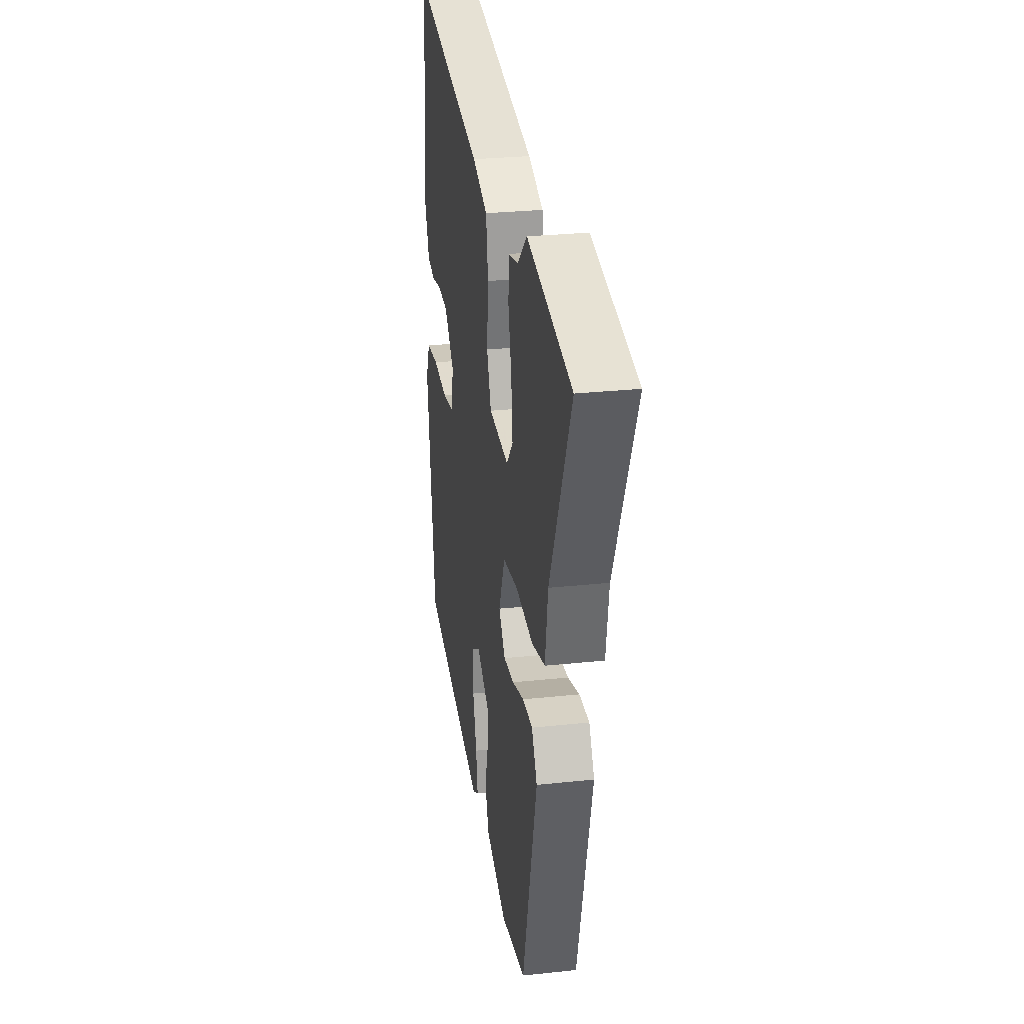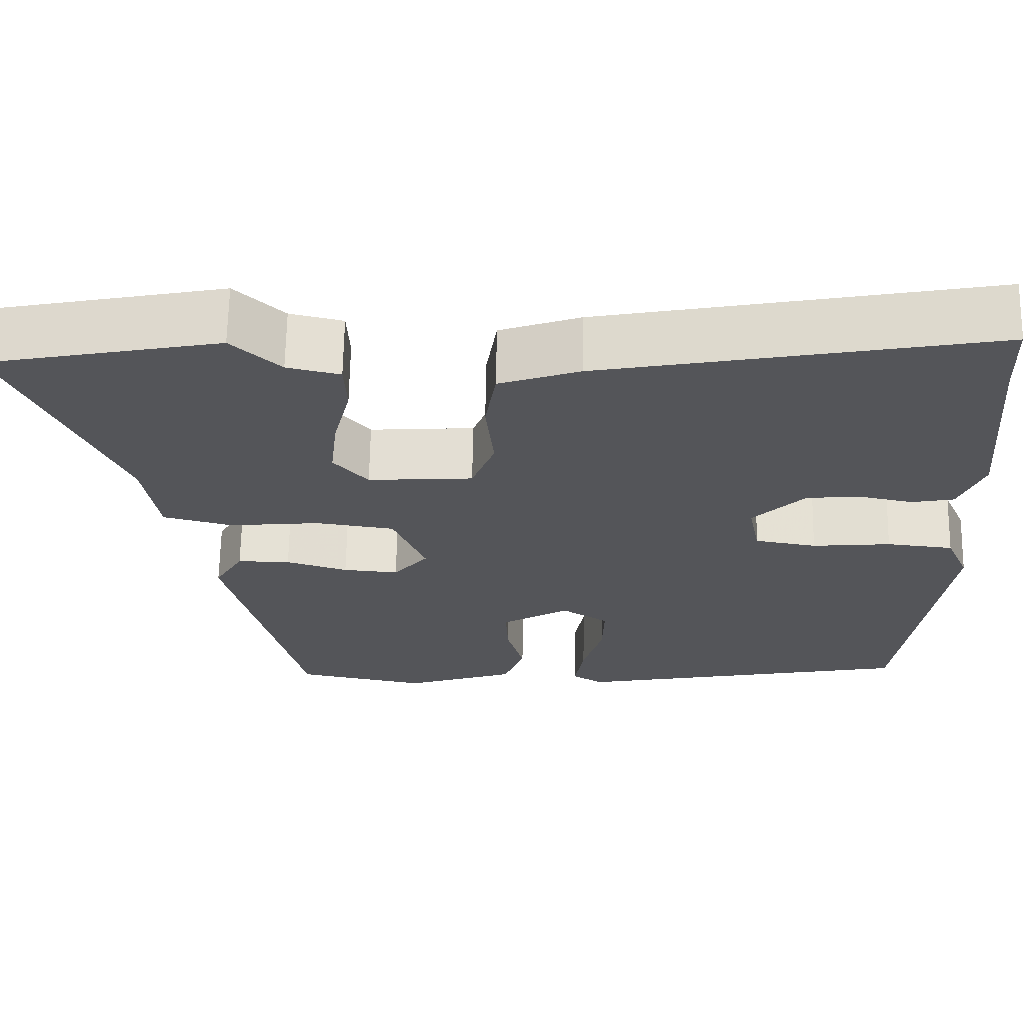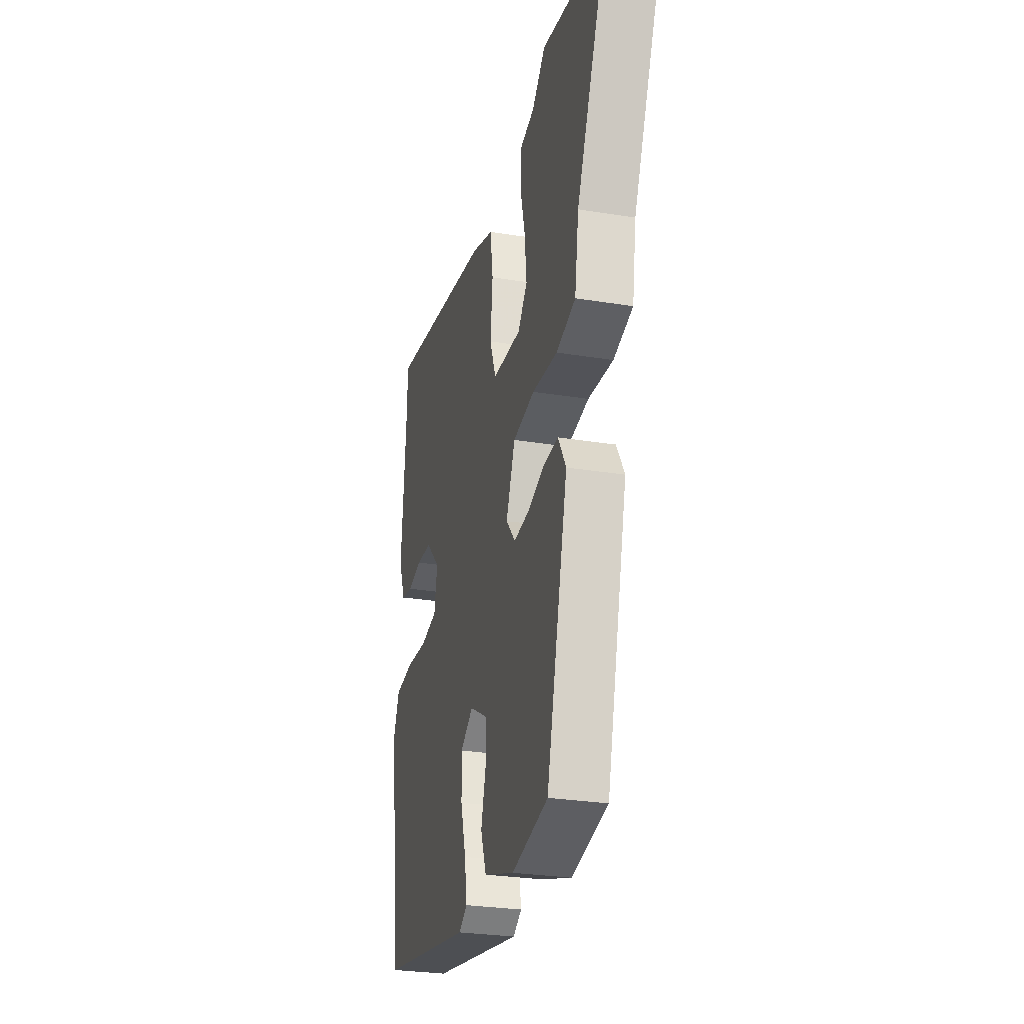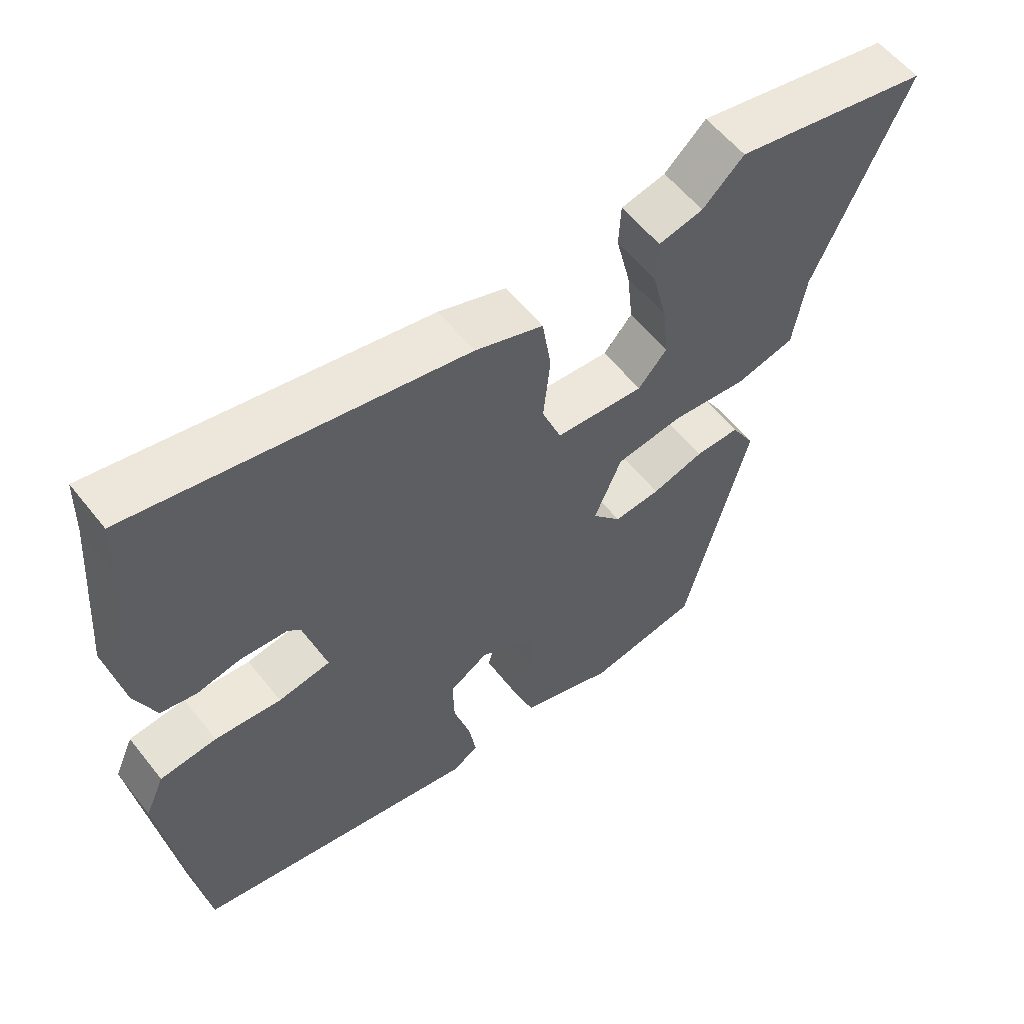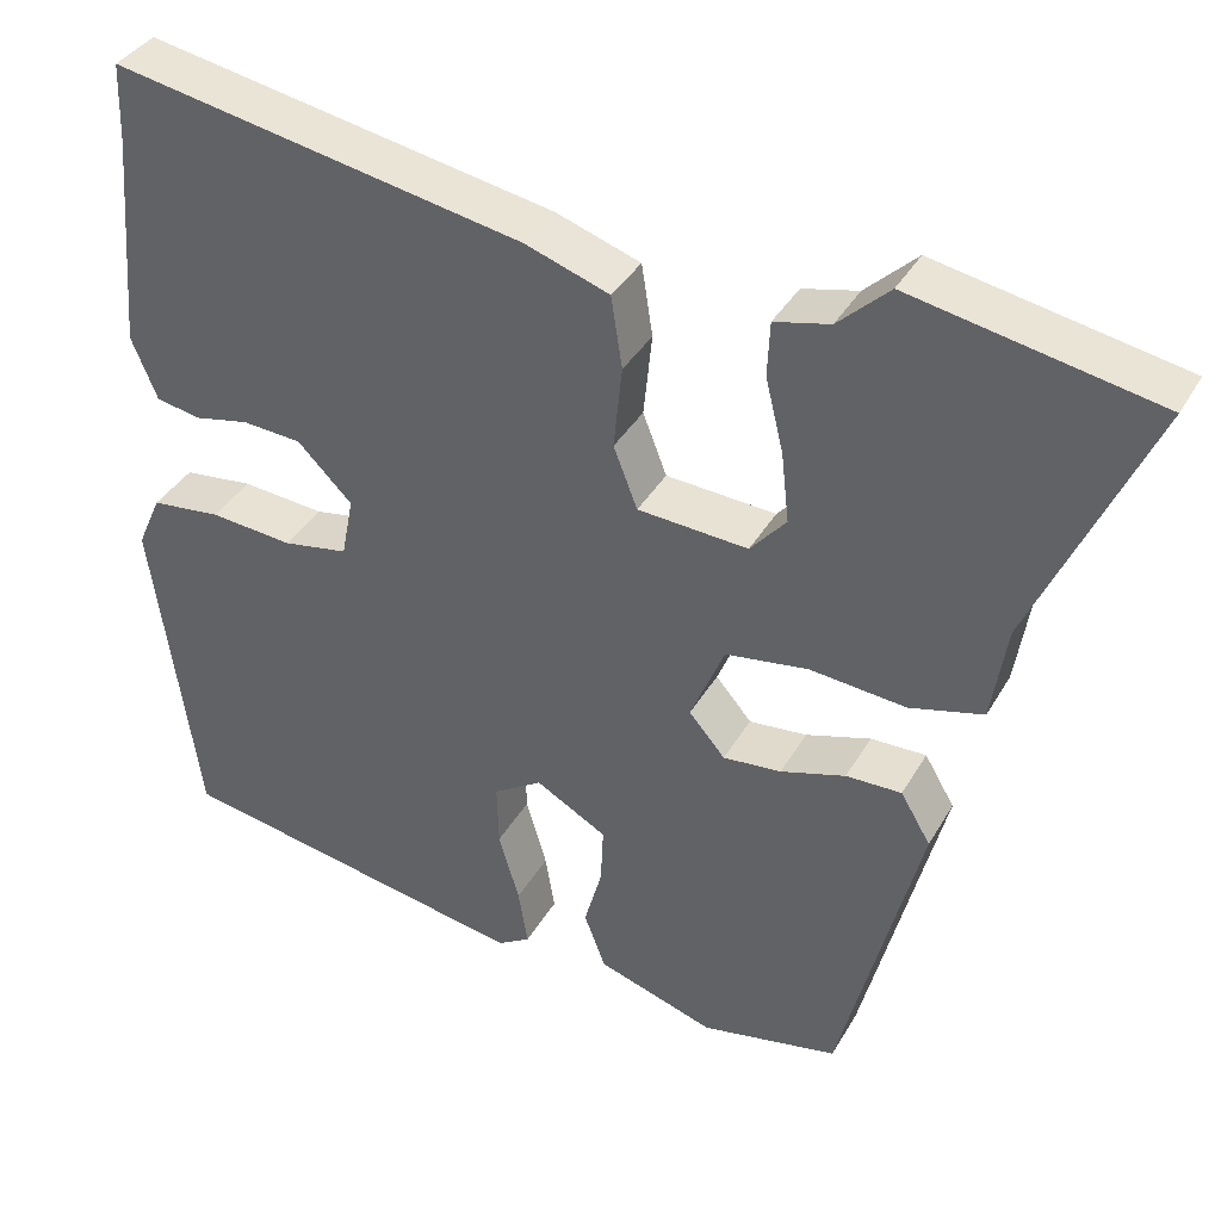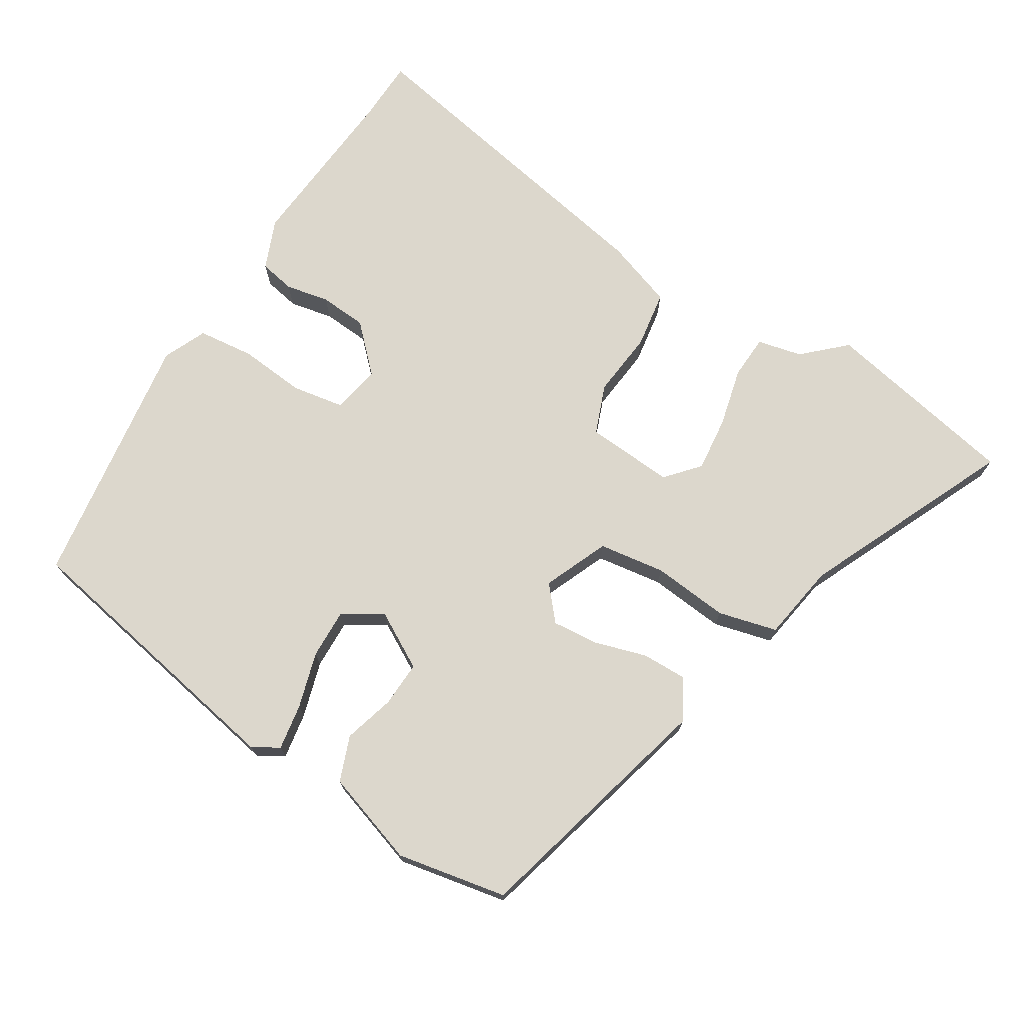
<metadata>
{"format":"obj","ext":"obj","renderer":"f3d","projection":"perspective","resolution":1024,"background":"white","views":[{"elev":28.3,"azim":-99.2,"up":"+Z"},{"elev":65.3,"azim":1.0,"up":"+Z"},{"elev":-28.1,"azim":-103.8,"up":"+Z"},{"elev":57.4,"azim":142.1,"up":"+Z"},{"elev":37.3,"azim":-153.3,"up":"+Z"},{"elev":72.8,"azim":-148.2,"up":"+Y"}]}
</metadata>
<code>
v -0.371 0.07 -0.512
v -0.465 0.07 -0.147
v -0.43 0.07 -0.088
v -0.365 0.07 -0.089
v -0.289 0.07 -0.112
v -0.221 0.07 -0.118
v -0.179 0.07 -0.069
v -0.219 0.07 0.026
v -0.316 0.07 0.04
v -0.428 0.07 0.029
v -0.514 0.07 0.051
v -0.532 0.07 0.164
v -0.668 0.07 0.467
v -0.382 0.07 0.523
v -0.322 0.07 0.467
v -0.257 0.07 0.452
v -0.254 0.07 0.388
v -0.275 0.07 0.302
v -0.284 0.07 0.221
v -0.242 0.07 0.173
v -0.113 0.07 0.182
v -0.085 0.07 0.254
v -0.095 0.07 0.351
v -0.082 0.07 0.435
v 0.017 0.07 0.469
v 0.498 0.07 0.559
v 0.501 0.07 0.468
v 0.522 0.07 0.216
v 0.492 0.07 0.143
v 0.44 0.07 0.133
v 0.376 0.07 0.146
v 0.307 0.07 0.141
v 0.243 0.07 0.077
v 0.257 0.07 0.006
v 0.333 0.07 -0.007
v 0.43 0.07 0.002
v 0.512 0.07 -0.007
v 0.54 0.07 -0.07
v 0.487 0.07 -0.447
v 0.069 0.07 -0.525
v 0.031 0.07 -0.502
v 0.042 0.07 -0.435
v 0.066 0.07 -0.353
v 0.068 0.07 -0.28
v 0.011 0.07 -0.244
v -0.072 0.07 -0.291
v -0.069 0.07 -0.358
v -0.048 0.07 -0.432
v -0.073 0.07 -0.498
v -0.21 0.07 -0.543
v -0.371 0 -0.512
v -0.465 0 -0.147
v -0.43 0 -0.088
v -0.365 0 -0.089
v -0.289 0 -0.112
v -0.221 0 -0.118
v -0.179 0 -0.069
v -0.219 0 0.026
v -0.316 0 0.04
v -0.428 0 0.029
v -0.514 0 0.051
v -0.532 0 0.164
v -0.668 0 0.467
v -0.382 0 0.523
v -0.322 0 0.467
v -0.257 0 0.452
v -0.254 0 0.388
v -0.275 0 0.302
v -0.284 0 0.221
v -0.242 0 0.173
v -0.113 0 0.182
v -0.085 0 0.254
v -0.095 0 0.351
v -0.082 0 0.435
v 0.017 0 0.469
v 0.498 0 0.559
v 0.501 0 0.468
v 0.522 0 0.216
v 0.492 0 0.143
v 0.44 0 0.133
v 0.376 0 0.146
v 0.307 0 0.141
v 0.243 0 0.077
v 0.257 0 0.006
v 0.333 0 -0.007
v 0.43 0 0.002
v 0.512 0 -0.007
v 0.54 0 -0.07
v 0.487 0 -0.447
v 0.069 0 -0.525
v 0.031 0 -0.502
v 0.042 0 -0.435
v 0.066 0 -0.353
v 0.068 0 -0.28
v 0.011 0 -0.244
v -0.072 0 -0.291
v -0.069 0 -0.358
v -0.048 0 -0.432
v -0.073 0 -0.498
v -0.21 0 -0.543
f 3 4 5
f 2 3 5
f 1 2 5
f 50 1 5
f 49 50 5
f 48 49 5
f 47 48 5
f 46 47 5 6
f 45 46 6 7
f 44 45 7 8
f 41 42 43
f 40 41 43
f 39 40 43
f 38 39 43
f 37 38 43
f 36 37 43
f 35 36 43
f 34 35 43 44
f 33 34 44 8
f 29 30 31
f 28 29 31
f 27 28 31
f 27 31 32
f 26 27 32
f 25 26 32
f 24 25 32
f 23 24 32
f 22 23 32
f 21 22 32 33
f 15 16 17 18
f 15 18 19
f 14 15 19
f 13 14 19
f 12 13 19
f 12 19 20
f 11 12 20
f 10 11 20
f 9 10 20
f 20 21 33
f 9 20 33
f 8 9 33
f 55 54 53
f 55 53 52
f 55 52 51
f 55 51 100
f 55 100 99
f 55 99 98
f 55 98 97
f 56 55 97 96
f 57 56 96 95
f 58 57 95 94
f 93 92 91
f 93 91 90
f 93 90 89
f 93 89 88
f 93 88 87
f 93 87 86
f 93 86 85
f 94 93 85 84
f 58 94 84 83
f 81 80 79
f 81 79 78
f 81 78 77
f 82 81 77
f 82 77 76
f 82 76 75
f 82 75 74
f 82 74 73
f 82 73 72
f 83 82 72 71
f 68 67 66 65
f 69 68 65
f 69 65 64
f 69 64 63
f 69 63 62
f 70 69 62
f 70 62 61
f 70 61 60
f 70 60 59
f 83 71 70
f 83 70 59
f 83 59 58
f 1 51 52 2
f 2 52 53 3
f 3 53 54 4
f 4 54 55 5
f 5 55 56 6
f 6 56 57 7
f 7 57 58 8
f 8 58 59 9
f 9 59 60 10
f 10 60 61 11
f 11 61 62 12
f 12 62 63 13
f 13 63 64 14
f 14 64 65 15
f 15 65 66 16
f 16 66 67 17
f 17 67 68 18
f 18 68 69 19
f 19 69 70 20
f 20 70 71 21
f 21 71 72 22
f 22 72 73 23
f 23 73 74 24
f 24 74 75 25
f 25 75 76 26
f 26 76 77 27
f 27 77 78 28
f 28 78 79 29
f 29 79 80 30
f 30 80 81 31
f 31 81 82 32
f 32 82 83 33
f 33 83 84 34
f 34 84 85 35
f 35 85 86 36
f 36 86 87 37
f 37 87 88 38
f 38 88 89 39
f 39 89 90 40
f 40 90 91 41
f 41 91 92 42
f 42 92 93 43
f 43 93 94 44
f 44 94 95 45
f 45 95 96 46
f 46 96 97 47
f 47 97 98 48
f 48 98 99 49
f 49 99 100 50
f 50 100 51 1

</code>
